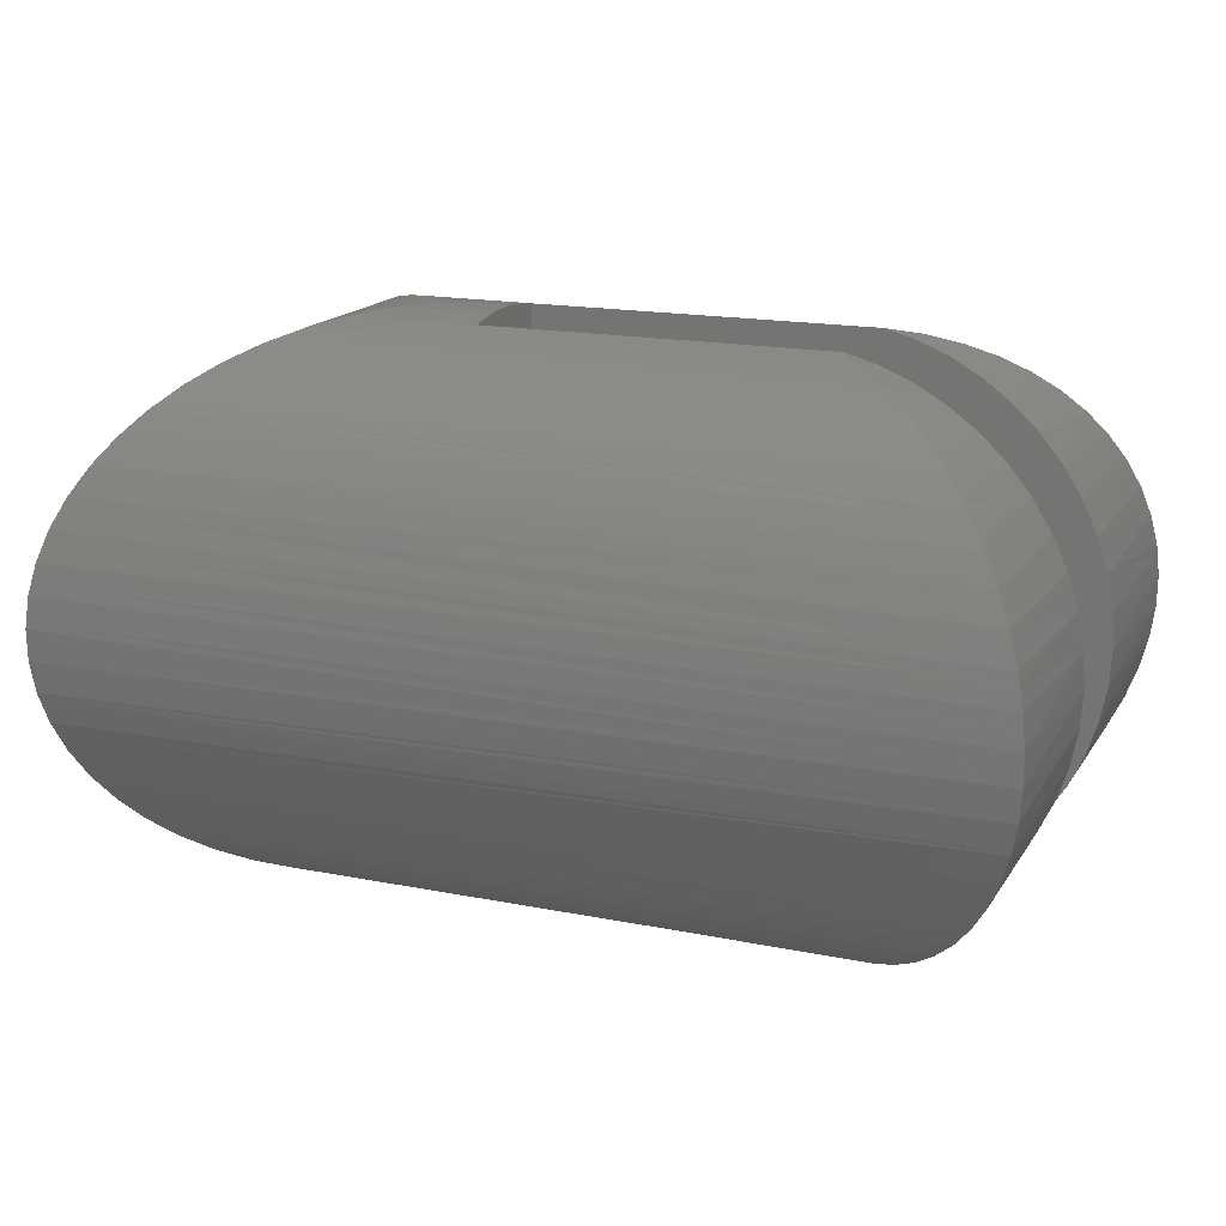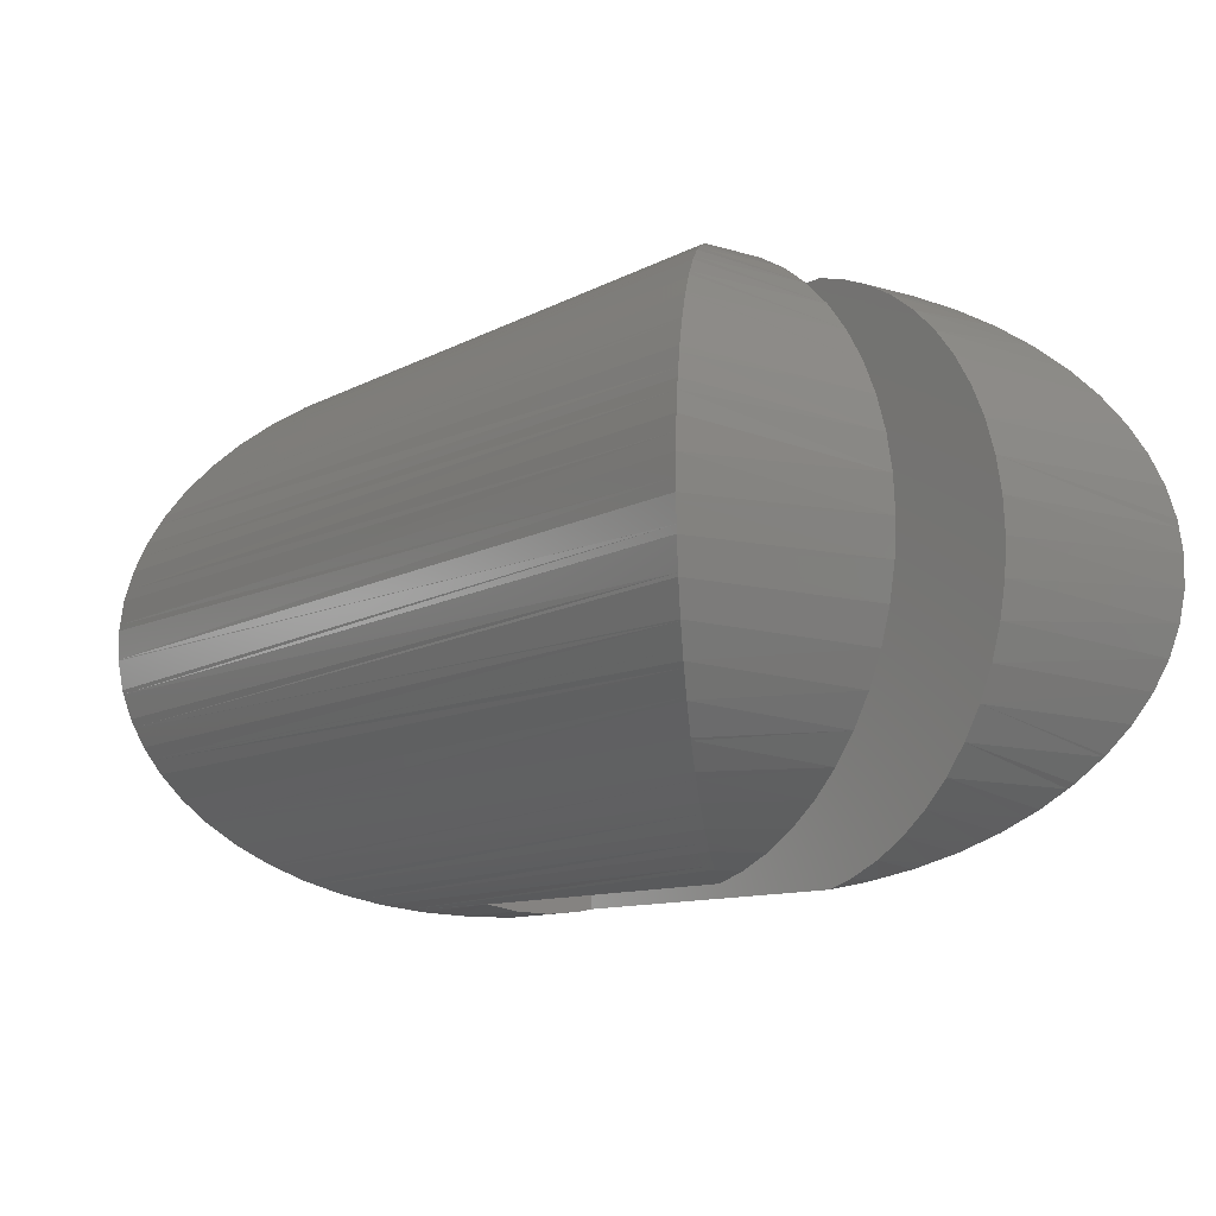
<metadata>
{"format":"stl","ext":"stl","renderer":"f3d","projection":"perspective","resolution":1024,"background":"white","views":[{"elev":16.8,"azim":-157.9,"up":"+Y"},{"elev":-10.4,"azim":-127.0,"up":"+Y"}]}
</metadata>
<code>
# stl→obj: 347 verts, 682 faces
v -0.02364 -0.0534 0.02364
v -0.02546 -0.05249 0.02546
v -0.0255 -0.05256 0.0127
v -0.03025 -0.04991 0.03025
v -0.03177 -0.04892 0.03177
v -0.03182 -0.04899 0.0127
v -0.03637 -0.04561 0.03637
v -0.0376 -0.04461 0.0376
v -0.03765 -0.04467 0.0127
v -0.04191 -0.04058 0.04191
v -0.04286 -0.03961 0.04286
v -0.0429 -0.03965 0.0127
v -0.04677 -0.0349 0.04677
v -0.04747 -0.03401 0.04747
v -0.04749 -0.03403 0.0127
v -0.0166 0.05593 0.0166
v -0.0127 0.05702 0.0127
v -0.01878 0.05532 0.0127
v -0.02475 0.05292 0.02475
v -0.02363 0.05337 0.02363
v -0.0255 0.05256 0.0127
v -0.01884 0.0553 0.01884
v -0.01878 0.05532 0.01878
v -0.03178 0.04894 0.03178
v -0.03037 0.0499 0.03037
v -0.03182 0.04899 0.0127
v -0.03028 0.04995 0.03028
v -0.02548 0.05253 0.02548
v -0.03563 0.04629 0.03563
v -0.03765 0.04467 0.0127
v -0.03639 0.04564 0.03639
v -0.04284 0.0396 0.04284
v -0.04191 0.04059 0.04191
v -0.0429 0.03965 0.0127
v -0.04047 0.04213 0.04047
v -0.0376 0.04461 0.0376
v -0.04482 0.03747 0.04482
v -0.04749 0.03403 0.0127
v -0.04675 0.03489 0.04675
v -0.0513 0.02785 0.0513
v -0.05084 0.02863 0.05084
v -0.05134 0.02788 0.0127
v -0.04864 0.03237 0.04864
v -0.04743 0.03398 0.04743
v -0.05187 0.02687 0.05187
v -0.0544 0.02129 0.0127
v -0.05411 0.02191 0.05411
v -0.0565 0.01482 0.0565
v -0.05646 0.01499 0.05646
v -0.05662 0.01438 0.0127
v -0.05449 0.02106 0.05449
v -0.05439 0.02129 0.05439
v -0.05788 0.007465 0.05788
v -0.05776 0.008749 0.05776
v -0.05659 0.01437 0.05659
v -0.05791 0.00724 0.05791
v -0.05797 0.007246 0.0127
v -0.05837 0.002401 0.05837
v -0.05842 7.154e-18 0.0127
v -0.05834 1.104e-06 0.05834
v -0.05828 -0.003976 0.05828
v -0.05797 -0.007246 0.0127
v -0.05788 -0.007235 0.05788
v -0.05644 -0.0148 0.05644
v -0.05655 -0.01436 0.05655
v -0.05662 -0.01438 0.0127
v -0.0575 -0.0103 0.0575
v -0.05785 -0.00746 0.05785
v -0.05604 -0.01651 0.05604
v -0.0544 -0.02129 0.0127
v -0.05435 -0.02127 0.05435
v -0.05134 -0.02788 0.0127
v -0.0539 -0.02252 0.0539
v -0.05412 -0.02191 0.05412
v -0.04774 -0.03367 0.04774
v -0.05088 -0.02866 0.05088
v -0.05113 -0.02826 0.05113
v -0.05132 -0.02787 0.05132
v -0.04379 -0.03867 0.04379
v -0.03931 -0.04321 0.03931
v -0.03437 -0.04724 0.03437
v -0.02902 -0.0507 0.02902
v -0.01878 -0.05532 0.0127
v -0.0127 -0.05702 0.0127
v -0.01662 -0.05598 0.01662
v -0.01734 -0.05579 0.01734
v -0.01876 -0.05526 0.01876
v -0.02332 -0.05357 0.02332
v 0.05842 -0.05702 -0.0127
v -0.0127 -0.05702 -0.0127
v -0.013 -0.05694 -0.013
v -0.01884 -0.0553 -0.01884
v -0.02015 -0.05477 -0.02015
v 0.086 -0.05673 -0.01361
v -0.03178 -0.04894 -0.03178
v -0.03337 -0.04784 -0.03337
v 0.09984 -0.05149 -0.02745
v 0.05842 0.05702 0.0127
v 0.1214 0.03159 0.04904
v 0.1308 -0.002443 0.05837
v 0.1307 -1.052e-06 0.05834
v 0.1288 -0.01503 0.05645
v 0.1289 -0.01482 0.0565
v 0.1215 -0.03162 0.04908
v 0.1232 -0.02863 0.05084
v 0.1128 -0.04216 0.04044
v 0.1143 -0.04059 0.04191
v 0.08601 -0.05676 0.01362
v 0.08899 -0.05593 0.0166
v 0.05842 -0.05702 0.0127
v 0.09602 -0.05337 0.02363
v 0.09309 -0.05455 0.0207
v 0.09119 -0.05531 0.0188
v 0.09983 -0.05147 0.02744
v 0.09711 -0.05293 0.02472
v 0.1027 -0.04995 0.03028
v 0.1027 -0.04992 0.03034
v 0.1061 -0.04758 0.03376
v 0.1088 -0.04564 0.03639
v 0.108 -0.04632 0.0356
v 0.1119 -0.04294 0.03954
v 0.1171 -0.03761 0.0447
v 0.1191 -0.03489 0.04675
v 0.1172 -0.03751 0.04479
v 0.121 -0.0324 0.04861
v 0.1265 -0.02191 0.05411
v 0.1251 -0.02512 0.05266
v 0.1242 -0.02691 0.05185
v 0.1269 -0.0211 0.05448
v 0.1278 -0.01824 0.05541
v 0.1297 -0.01106 0.05728
v 0.1303 -0.007465 0.05788
v 0.1301 -0.00879 0.05775
v 0.1306 -0.003707 0.05825
v 0.1288 0.0148 0.05644
v 0.1297 0.01107 0.05732
v 0.1299 0.01026 0.05751
v 0.1302 0.00746 0.05786
v 0.1307 0.003712 0.05829
v 0.1307 0.003934 0.05829
v 0.1284 0.01647 0.05605
v 0.1278 0.01824 0.05542
v 0.1265 0.02191 0.05412
v 0.1263 0.02248 0.05392
v 0.125 0.02512 0.05265
v 0.1235 0.02823 0.05115
v 0.1233 0.02865 0.05088
v 0.1202 0.03363 0.04777
v 0.1192 0.0349 0.04677
v 0.117 0.03757 0.04466
v 0.1088 0.04561 0.03637
v 0.1117 0.04318 0.03935
v 0.112 0.04297 0.03956
v 0.1143 0.04058 0.04191
v 0.1162 0.03864 0.04382
v 0.1026 0.04991 0.03025
v 0.1062 0.04762 0.03378
v 0.1068 0.04722 0.0344
v 0.1014 0.05068 0.02905
v 0.09984 0.05149 0.02745
v 0.09575 0.05355 0.02336
v 0.09309 0.05454 0.0207
v 0.09603 0.05341 0.02364
v 0.0817 0.0576 0.009314
v 0.05842 0.05767 0.009324
v 0.08359 0.05734 0.0112
v 0.086 0.05673 0.01361
v 0.089 0.05597 0.01661
v 0.08977 0.05577 0.01738
v 0.0787 0.05802 0.006308
v 0.07727 0.05822 0.004881
v 0.05842 0.05839 0.001872
v 0.07426 0.05834 0.001871
v 0.07239 0.05842 3.577e-18
v 0.05842 0.05815 -0.00561
v 0.078 0.05811 -0.005607
v 0.05842 0.05702 -0.0127
v 0.07871 0.05807 -0.006316
v 0.07876 0.05807 -0.006368
v 0.08505 0.05703 -0.01266
v 0.08538 0.05694 -0.01299
v 0.09254 0.05477 -0.02015
v -0.02015 0.05474 -0.02015
v -0.01876 0.05526 -0.01876
v -0.0127 0.05702 -0.0127
v -0.013 0.05694 -0.013
v -0.01734 0.05579 -0.01734
v 0.08601 0.05676 -0.01362
v 0.09119 0.05531 -0.0188
v 0.09937 0.05172 -0.02698
v -0.02699 0.05172 -0.02699
v -0.02546 0.05249 -0.02546
v -0.02332 0.05357 -0.02332
v 0.09309 0.05455 -0.0207
v 0.09711 0.05293 -0.02472
v 0.1058 0.04784 -0.03337
v -0.03339 0.04787 -0.03339
v -0.03177 0.04892 -0.03177
v -0.02902 0.0507 -0.02902
v 0.09983 0.05147 -0.02744
v 0.1027 0.04992 -0.03034
v -0.03437 0.04724 -0.03437
v 0.1061 0.04758 -0.03376
v -0.0376 0.04461 -0.0376
v 0.108 0.04632 -0.0356
v 0.1116 0.0432 -0.03923
v 0.1119 0.04294 -0.03954
v -0.04445 0.03784 -0.04445
v -0.04379 0.03867 -0.04379
v -0.04286 0.03961 -0.04286
v -0.03931 0.04321 -0.03931
v -0.03927 0.04324 -0.03927
v 0.1128 0.04216 -0.04044
v 0.1169 0.03785 -0.04447
v -0.04747 0.03401 -0.04747
v 0.1171 0.03761 -0.0447
v 0.1172 0.03751 -0.04479
v -0.04889 0.03183 -0.04889
v -0.04774 0.03367 -0.04774
v 0.1213 0.03185 -0.04893
v 0.121 0.0324 -0.04861
v -0.05113 0.02826 -0.05113
v 0.1215 0.03162 -0.04908
v -0.05132 0.02787 -0.05132
v 0.1242 0.02691 -0.05185
v 0.125 0.02532 -0.05257
v -0.05537 0.01838 -0.05537
v -0.05435 0.02127 -0.05435
v 0.1251 0.02512 -0.05266
v -0.0539 0.02252 -0.0539
v -0.05256 0.02531 -0.05256
v 0.1297 0.01115 -0.05726
v -0.0573 0.01116 -0.0573
v -0.05655 0.01436 -0.05655
v 0.1269 0.0211 -0.05448
v 0.1278 0.01838 -0.05536
v -0.05604 0.01651 -0.05604
v 0.1278 0.01824 -0.05541
v 0.1288 0.01503 -0.05645
v -0.05828 0.003976 -0.05828
v -0.05788 0.007235 -0.05788
v 0.1306 0.003738 -0.05824
v -0.0575 0.0103 -0.0575
v 0.1297 0.01106 -0.05728
v 0.1301 0.00879 -0.05775
v 0.1306 0.003707 -0.05825
v -0.05834 -1.104e-06 -0.05834
v -0.05829 0.003743 -0.05829
v 0.1307 -0.003743 -0.05829
v -0.05837 -0.002401 -0.05837
v 0.1307 -0.003712 -0.05829
v 0.1308 0.002443 -0.05837
v 0.1307 -0.003934 -0.05829
v -0.05791 -0.00724 -0.05791
v -0.05824 -0.003737 -0.05824
v 0.1299 -0.01026 -0.05751
v 0.1297 -0.01107 -0.05732
v -0.05776 -0.008749 -0.05776
v 0.1297 -0.01116 -0.0573
v -0.05726 -0.01115 -0.05726
v -0.05659 -0.01437 -0.05659
v 0.1284 -0.01647 -0.05605
v 0.1278 -0.01824 -0.05542
v -0.05646 -0.01499 -0.05646
v 0.1278 -0.01838 -0.05537
v -0.05439 -0.02129 -0.05439
v -0.05449 -0.02106 -0.05449
v -0.05536 -0.01838 -0.05536
v 0.1213 -0.03183 -0.0489
v -0.04894 -0.03186 -0.04894
v 0.1214 -0.03159 -0.04904
v -0.0513 -0.02785 -0.0513
v 0.1235 -0.02823 -0.05115
v 0.1249 -0.02531 -0.05256
v 0.1263 -0.02248 -0.05392
v 0.125 -0.02512 -0.05265
v -0.05257 -0.02532 -0.05257
v -0.05187 -0.02687 -0.05187
v 0.1202 -0.03363 -0.04777
v 0.117 -0.03757 -0.04466
v -0.04864 -0.03237 -0.04864
v -0.04743 -0.03398 -0.04743
v 0.1162 -0.03864 -0.04382
v -0.04284 -0.0396 -0.04284
v 0.1168 -0.03784 -0.04445
v -0.04446 -0.03785 -0.04446
v -0.04482 -0.03747 -0.04482
v 0.1117 -0.04318 -0.03935
v 0.1117 -0.04324 -0.03927
v -0.03923 -0.0432 -0.03923
v 0.112 -0.04297 -0.03956
v -0.04047 -0.04213 -0.04047
v 0.1068 -0.04722 -0.0344
v 0.1062 -0.04762 -0.03378
v -0.0376 -0.04461 -0.0376
v -0.03563 -0.04629 -0.03563
v 0.1014 -0.05068 -0.02905
v 0.1058 -0.04787 -0.03339
v 0.09938 -0.05172 -0.02699
v -0.02698 -0.05172 -0.02698
v -0.03037 -0.0499 -0.03037
v 0.09575 -0.05355 -0.02336
v 0.09309 -0.05454 -0.0207
v -0.02548 -0.05253 -0.02548
v -0.02475 -0.05292 -0.02475
v 0.08977 -0.05577 -0.01738
v 0.09254 -0.05474 -0.02015
v 0.08359 -0.05734 -0.0112
v 0.0787 -0.05802 -0.006308
v 0.05842 -0.05815 -0.00561
v 0.08537 -0.05689 -0.01298
v -0.01878 -0.05532 -0.01878
v 0.078 -0.05811 -0.005605
v 0.07727 -0.05822 -0.004881
v 0.05842 -0.05839 0.001872
v 0.07239 -0.05842 -1.073e-17
v 0.07426 -0.05832 0.001869
v 0.05842 -0.05767 0.009324
v 0.07871 -0.05807 0.006316
v 0.07876 -0.05807 0.006368
v 0.0817 -0.05759 0.00931
v 0.08505 -0.05703 0.01266
v -0.04749 0.03403 -0.0127
v -0.01878 -0.05532 -0.0127
v -0.0255 -0.05256 -0.0127
v -0.03182 -0.04899 -0.0127
v -0.03765 -0.04467 -0.0127
v -0.0429 -0.03965 -0.0127
v -0.04749 -0.03403 -0.0127
v -0.05134 -0.02788 -0.0127
v -0.0544 -0.02129 -0.0127
v -0.05662 -0.01438 -0.0127
v -0.05797 -0.007246 -0.0127
v -0.05842 3.31e-17 -0.0127
v -0.05797 0.007246 -0.0127
v -0.05662 0.01438 -0.0127
v -0.0544 0.02129 -0.0127
v -0.05134 0.02788 -0.0127
v -0.0429 0.03965 -0.0127
v -0.03765 0.04467 -0.0127
v -0.03182 0.04899 -0.0127
v -0.0255 0.05256 -0.0127
v -0.01878 0.05532 -0.0127
v 0.07239 0.05842 0
v 0.07239 -0.05842 0
v -0.05842 6.939e-18 0.0127
v -0.05842 3.469e-17 -0.0127
f 1 2 3
f 4 5 6
f 7 8 9
f 10 11 12
f 13 14 15
f 16 17 18
f 19 20 21
f 21 20 22
f 21 22 18
f 18 22 23
f 18 23 16
f 24 25 26
f 26 25 27
f 26 27 21
f 21 27 28
f 21 28 19
f 24 26 29
f 29 26 30
f 29 30 31
f 32 33 34
f 34 33 35
f 34 35 30
f 30 35 36
f 30 36 31
f 32 34 37
f 37 34 38
f 37 38 39
f 40 41 42
f 42 41 43
f 42 43 38
f 38 43 44
f 38 44 39
f 40 42 45
f 45 42 46
f 45 46 47
f 48 49 50
f 50 49 51
f 50 51 46
f 46 51 52
f 46 52 47
f 53 54 50
f 50 54 55
f 50 55 48
f 53 50 56
f 56 50 57
f 56 57 58
f 58 57 59
f 58 59 60
f 60 59 61
f 61 59 62
f 61 62 63
f 64 65 66
f 66 65 67
f 66 67 62
f 62 67 68
f 62 68 63
f 64 66 69
f 69 66 70
f 69 70 71
f 72 73 70
f 70 73 74
f 70 74 71
f 15 14 72
f 72 14 75
f 72 75 76
f 76 77 72
f 72 77 78
f 72 78 73
f 12 11 15
f 15 11 79
f 15 79 13
f 9 8 12
f 12 8 80
f 12 80 10
f 6 5 9
f 9 5 81
f 9 81 7
f 3 2 6
f 6 2 82
f 6 82 4
f 83 84 85
f 85 86 83
f 83 86 87
f 83 87 3
f 3 87 88
f 3 88 1
f 89 90 91
f 92 93 94
f 95 96 97
f 98 17 16
f 43 41 99
f 100 101 63
f 102 103 71
f 104 105 14
f 106 107 8
f 108 109 110
f 84 110 85
f 85 110 109
f 85 109 86
f 1 88 111
f 111 88 87
f 111 87 112
f 112 87 86
f 112 86 113
f 113 86 109
f 82 2 114
f 1 111 2
f 2 111 115
f 2 115 114
f 82 114 4
f 4 114 116
f 4 116 5
f 5 116 117
f 5 117 118
f 7 81 119
f 119 81 5
f 119 5 120
f 120 5 118
f 8 107 80
f 7 119 8
f 8 119 121
f 8 121 106
f 122 11 107
f 107 11 10
f 107 10 80
f 13 79 123
f 123 79 11
f 123 11 124
f 124 11 122
f 13 123 14
f 14 123 125
f 14 125 104
f 73 78 126
f 126 78 127
f 127 78 77
f 127 77 128
f 128 77 76
f 128 76 105
f 105 76 75
f 105 75 14
f 71 103 69
f 73 126 74
f 74 126 129
f 74 129 71
f 71 129 130
f 71 130 102
f 131 65 103
f 103 65 64
f 103 64 69
f 68 67 132
f 132 67 65
f 132 65 133
f 133 65 131
f 63 101 61
f 68 132 63
f 63 132 134
f 63 134 100
f 56 58 101
f 101 58 60
f 101 60 61
f 135 48 136
f 136 48 55
f 136 55 137
f 137 55 138
f 101 139 56
f 56 139 140
f 56 140 53
f 53 140 138
f 53 138 54
f 54 138 55
f 135 141 48
f 48 141 142
f 48 142 49
f 49 142 51
f 40 143 144
f 40 45 143
f 143 45 47
f 143 47 142
f 142 47 52
f 142 52 51
f 144 145 40
f 40 145 146
f 40 146 41
f 41 146 147
f 41 147 99
f 43 99 44
f 44 99 148
f 44 148 39
f 39 148 149
f 39 149 150
f 151 31 152
f 152 31 36
f 152 36 153
f 153 36 154
f 36 35 154
f 154 35 33
f 154 33 155
f 155 33 32
f 155 32 150
f 150 32 37
f 150 37 39
f 156 27 157
f 157 27 25
f 157 25 24
f 151 158 31
f 31 158 157
f 31 157 29
f 29 157 24
f 156 159 27
f 27 159 160
f 27 160 28
f 28 160 19
f 161 162 20
f 19 160 20
f 20 160 163
f 20 163 161
f 164 165 166
f 166 165 98
f 166 98 167
f 167 98 168
f 168 98 16
f 168 16 169
f 169 16 23
f 169 23 162
f 162 23 22
f 162 22 20
f 164 170 165
f 165 170 171
f 165 171 172
f 171 173 172
f 172 173 174
f 172 174 175
f 175 174 176
f 175 176 177
f 177 176 178
f 178 179 177
f 177 179 180
f 177 180 181
f 182 183 184
f 185 177 186
f 186 177 181
f 186 181 187
f 187 181 188
f 187 188 184
f 184 188 189
f 184 189 182
f 190 191 192
f 183 182 193
f 193 182 194
f 193 194 192
f 192 194 195
f 192 195 190
f 196 197 198
f 191 190 199
f 199 190 200
f 199 200 198
f 198 200 201
f 198 201 196
f 197 196 202
f 202 196 203
f 202 203 204
f 204 203 205
f 204 205 206
f 207 208 209
f 209 210 207
f 207 210 211
f 207 211 206
f 206 211 212
f 206 212 204
f 207 213 208
f 208 213 214
f 208 214 215
f 215 214 216
f 215 216 217
f 218 219 220
f 220 219 215
f 220 215 221
f 221 215 217
f 218 220 222
f 222 220 223
f 222 223 224
f 224 223 225
f 224 225 226
f 227 228 229
f 229 228 230
f 229 230 226
f 226 230 231
f 226 231 224
f 232 233 234
f 229 235 227
f 227 235 236
f 227 236 237
f 237 236 238
f 237 238 234
f 234 238 239
f 234 239 232
f 240 241 242
f 233 232 243
f 243 232 244
f 243 244 241
f 241 244 245
f 241 245 242
f 246 247 242
f 242 247 248
f 242 248 240
f 249 250 251
f 251 250 247
f 251 247 252
f 252 247 246
f 253 254 249
f 249 254 255
f 249 255 250
f 253 256 254
f 254 256 257
f 254 257 258
f 258 257 259
f 258 259 260
f 260 259 261
f 259 262 261
f 261 262 263
f 261 263 264
f 264 263 265
f 266 267 265
f 265 267 268
f 265 268 264
f 269 270 271
f 271 270 272
f 271 272 273
f 273 272 274
f 265 275 266
f 266 275 276
f 266 276 277
f 277 276 274
f 277 274 278
f 278 274 272
f 269 279 270
f 270 279 280
f 270 280 281
f 281 280 282
f 283 284 285
f 285 284 286
f 285 286 280
f 280 286 287
f 280 287 282
f 288 289 290
f 283 291 284
f 284 291 288
f 284 288 292
f 292 288 290
f 289 293 290
f 290 293 294
f 290 294 295
f 295 294 296
f 97 96 297
f 296 294 96
f 96 294 298
f 96 298 297
f 299 300 97
f 97 300 301
f 97 301 95
f 299 302 300
f 300 302 303
f 300 303 304
f 304 303 305
f 94 93 306
f 305 303 93
f 93 303 307
f 93 307 306
f 308 309 89
f 89 309 310
f 308 89 311
f 311 89 91
f 311 91 94
f 94 91 312
f 94 312 92
f 309 313 310
f 310 313 314
f 310 314 315
f 314 316 315
f 315 316 317
f 315 317 318
f 318 317 319
f 319 320 318
f 318 320 321
f 318 321 110
f 110 321 322
f 110 322 108
f 208 215 323
f 91 90 324
f 305 93 325
f 325 93 92
f 325 92 324
f 324 92 312
f 324 312 91
f 95 301 326
f 326 301 300
f 326 300 325
f 325 300 304
f 325 304 305
f 95 326 96
f 96 326 327
f 96 327 296
f 284 292 328
f 328 292 290
f 328 290 327
f 327 290 295
f 327 295 296
f 284 328 286
f 286 328 329
f 286 329 287
f 272 270 330
f 330 270 281
f 330 281 329
f 329 281 282
f 329 282 287
f 272 330 278
f 278 330 331
f 278 331 277
f 332 261 264
f 264 268 332
f 332 268 267
f 332 267 331
f 331 267 266
f 331 266 277
f 261 332 260
f 260 332 333
f 260 333 258
f 247 250 334
f 334 250 255
f 334 255 333
f 333 255 254
f 333 254 258
f 243 241 335
f 335 241 240
f 335 240 334
f 334 240 248
f 334 248 247
f 227 336 228
f 228 336 337
f 228 337 230
f 227 237 336
f 336 237 234
f 336 234 335
f 335 234 233
f 335 233 243
f 323 215 338
f 338 215 219
f 338 219 218
f 218 222 338
f 338 222 224
f 338 224 337
f 337 224 231
f 337 231 230
f 212 339 204
f 204 339 340
f 204 340 202
f 212 211 339
f 339 211 210
f 339 210 323
f 323 210 209
f 323 209 208
f 191 341 192
f 192 341 342
f 192 342 193
f 191 199 341
f 341 199 198
f 341 198 340
f 340 198 197
f 340 197 202
f 343 185 186
f 186 187 343
f 343 187 184
f 343 184 342
f 342 184 183
f 342 183 193
f 307 303 112
f 288 291 119
f 259 257 103
f 155 150 216
f 152 153 206
f 344 173 176
f 176 173 178
f 164 188 181
f 173 171 178
f 178 171 170
f 178 170 179
f 179 170 164
f 179 164 180
f 180 164 181
f 164 166 188
f 188 166 167
f 188 167 189
f 189 167 168
f 189 168 182
f 182 168 194
f 168 169 194
f 194 169 162
f 194 162 195
f 195 162 161
f 195 161 190
f 190 161 163
f 190 163 200
f 200 163 160
f 200 160 201
f 201 160 159
f 201 159 196
f 196 159 156
f 196 156 203
f 203 156 157
f 203 157 205
f 205 157 158
f 205 158 206
f 206 158 151
f 206 151 152
f 214 213 153
f 153 213 207
f 153 207 206
f 214 153 216
f 216 153 154
f 216 154 155
f 149 223 150
f 150 223 220
f 220 221 150
f 150 221 217
f 150 217 216
f 229 226 99
f 99 147 229
f 229 147 146
f 229 146 145
f 149 148 223
f 223 148 99
f 223 99 225
f 225 99 226
f 143 142 238
f 143 238 144
f 144 238 236
f 144 236 145
f 145 236 235
f 145 235 229
f 135 136 244
f 135 244 141
f 141 244 232
f 141 232 142
f 142 232 239
f 142 239 238
f 138 246 137
f 137 246 242
f 137 242 136
f 136 242 245
f 136 245 244
f 138 140 246
f 246 140 139
f 246 139 252
f 252 139 101
f 252 101 251
f 251 101 100
f 100 134 251
f 251 134 132
f 251 132 249
f 249 132 253
f 253 132 256
f 256 132 133
f 256 133 257
f 257 133 131
f 257 131 103
f 129 126 263
f 259 103 262
f 262 103 102
f 262 102 263
f 263 102 130
f 263 130 129
f 274 276 127
f 127 276 275
f 127 275 126
f 126 275 265
f 126 265 263
f 127 128 274
f 274 128 105
f 274 105 273
f 273 105 104
f 125 269 104
f 104 269 271
f 104 271 273
f 125 123 269
f 269 123 124
f 269 124 279
f 283 285 106
f 279 124 280
f 280 124 122
f 280 122 285
f 285 122 107
f 285 107 106
f 283 106 291
f 291 106 121
f 291 121 119
f 118 294 120
f 120 294 293
f 120 293 119
f 119 293 289
f 119 289 288
f 118 117 294
f 294 117 116
f 294 116 298
f 298 116 297
f 297 116 97
f 97 116 114
f 97 114 299
f 299 114 115
f 299 115 111
f 112 303 111
f 111 303 302
f 111 302 299
f 109 108 94
f 112 113 307
f 307 113 109
f 307 109 306
f 306 109 94
f 108 322 94
f 94 322 321
f 94 321 311
f 311 321 320
f 311 320 308
f 308 320 309
f 309 320 319
f 309 319 317
f 345 314 317
f 317 314 313
f 317 313 309
f 110 98 318
f 318 98 165
f 318 165 315
f 315 165 310
f 177 89 175
f 175 89 310
f 175 310 172
f 172 310 165
f 110 84 98
f 98 84 83
f 98 83 17
f 17 83 18
f 18 83 3
f 18 3 6
f 6 9 18
f 18 9 12
f 18 12 15
f 15 72 18
f 18 72 70
f 18 70 66
f 66 62 18
f 18 62 346
f 18 346 57
f 57 50 18
f 18 50 46
f 18 46 42
f 42 38 18
f 18 38 34
f 18 34 21
f 21 34 30
f 21 30 26
f 325 324 343
f 177 185 89
f 89 185 343
f 89 343 90
f 90 343 324
f 343 335 347
f 347 333 343
f 343 333 332
f 343 332 331
f 341 340 339
f 331 330 343
f 343 330 329
f 343 329 328
f 339 323 341
f 341 323 338
f 341 338 337
f 343 342 335
f 335 342 341
f 335 341 336
f 336 341 337
f 328 327 343
f 343 327 326
f 343 326 325

</code>
